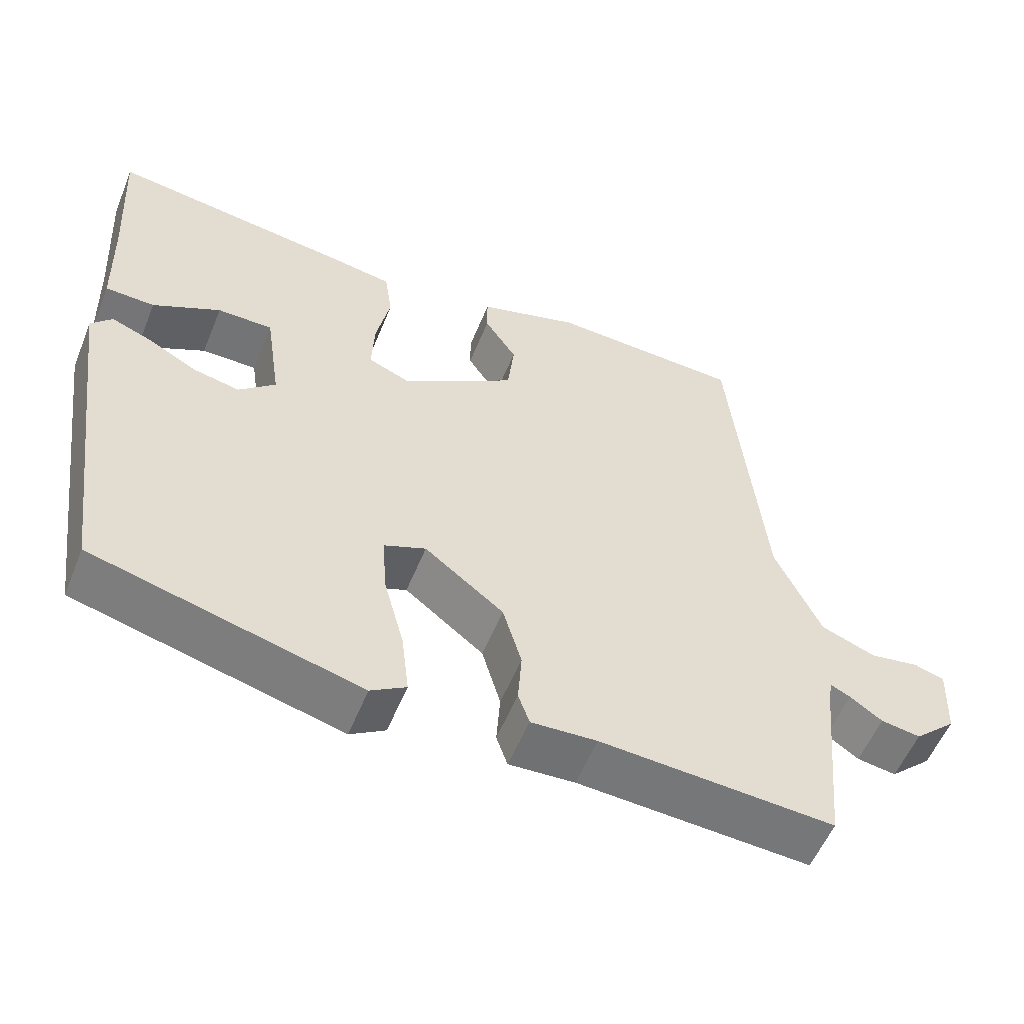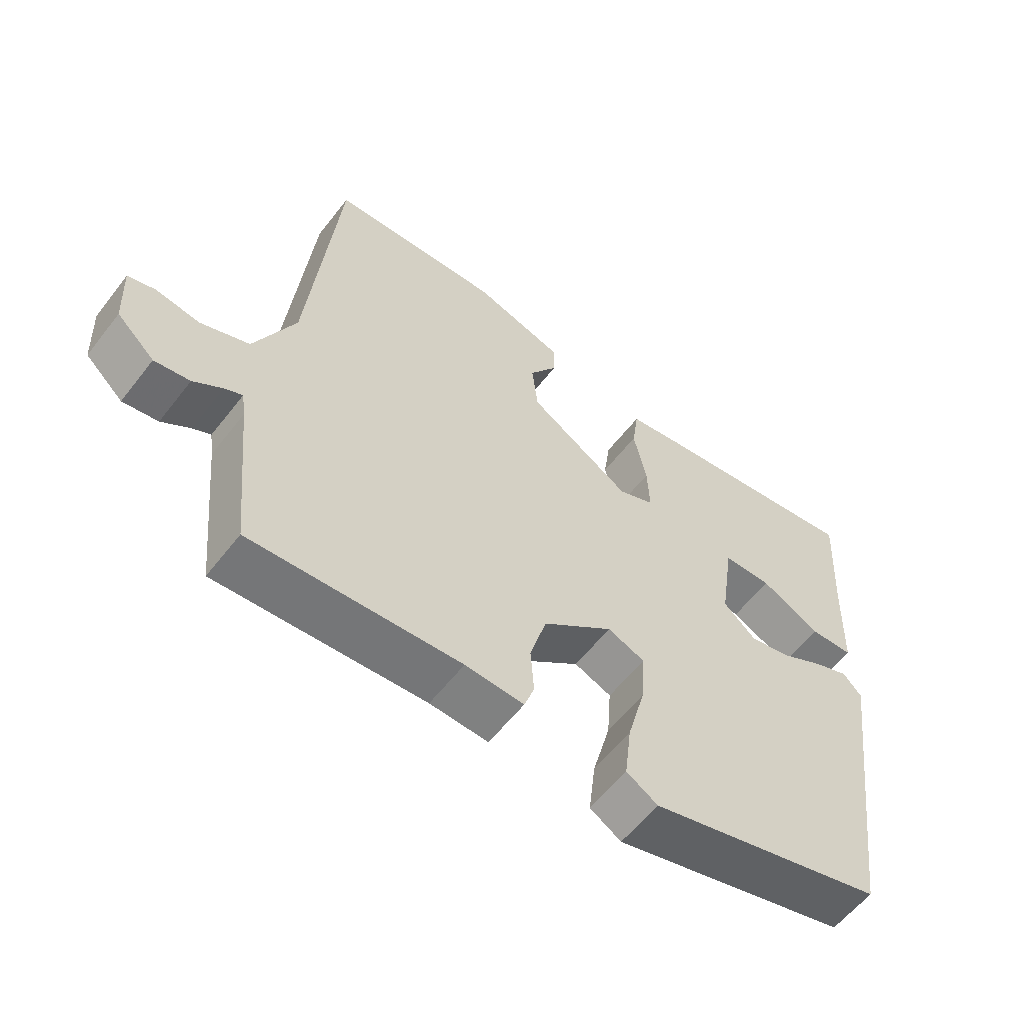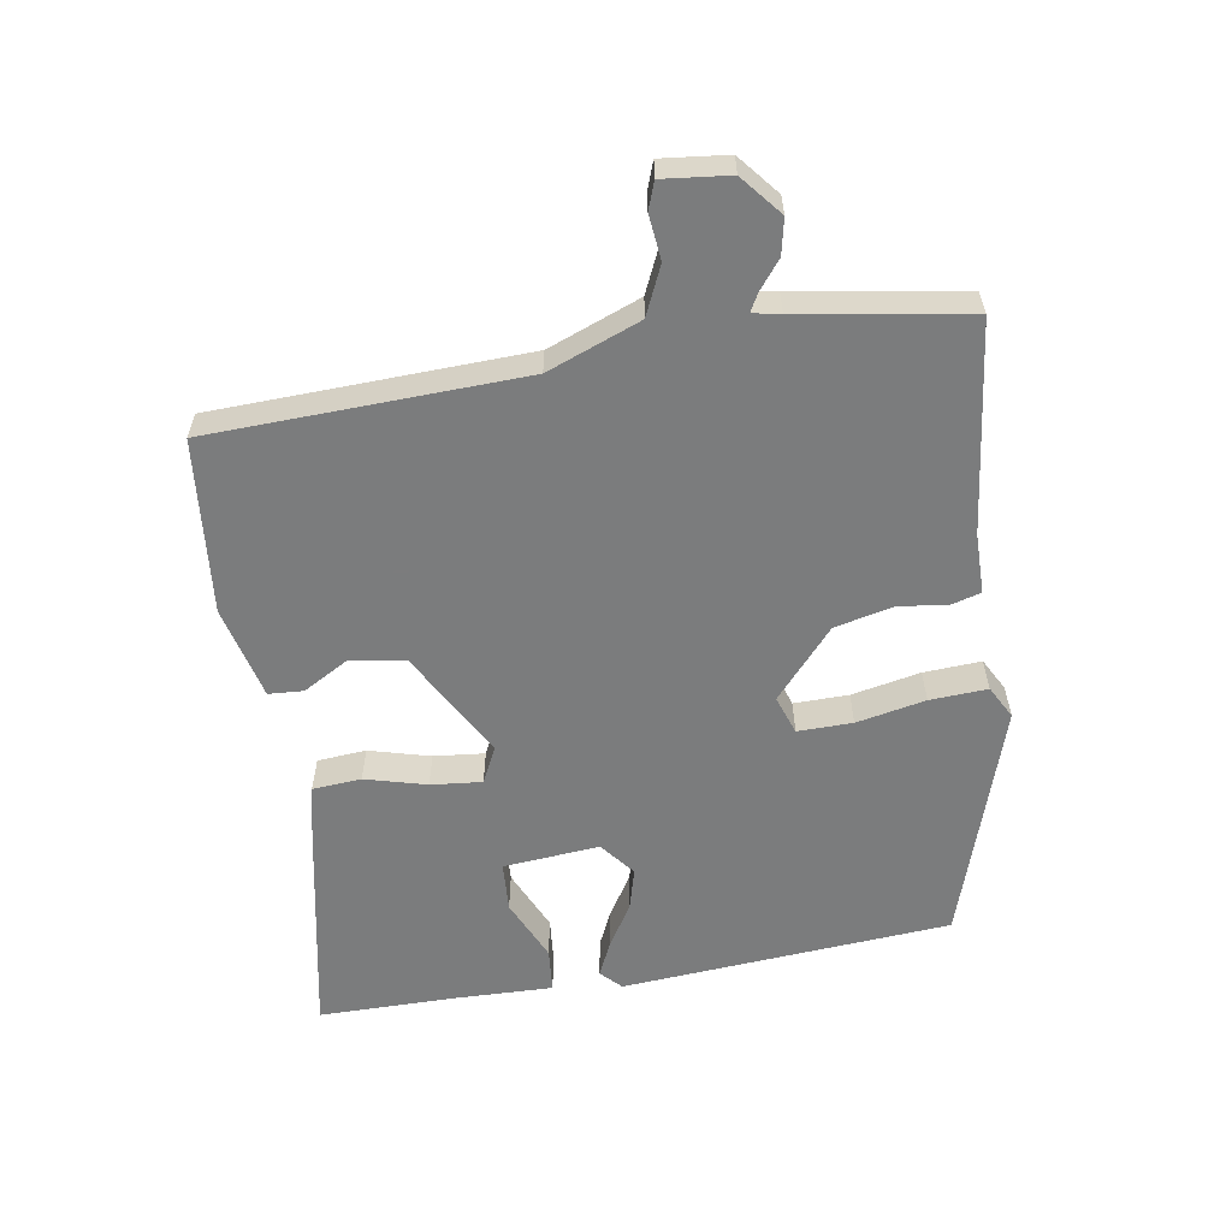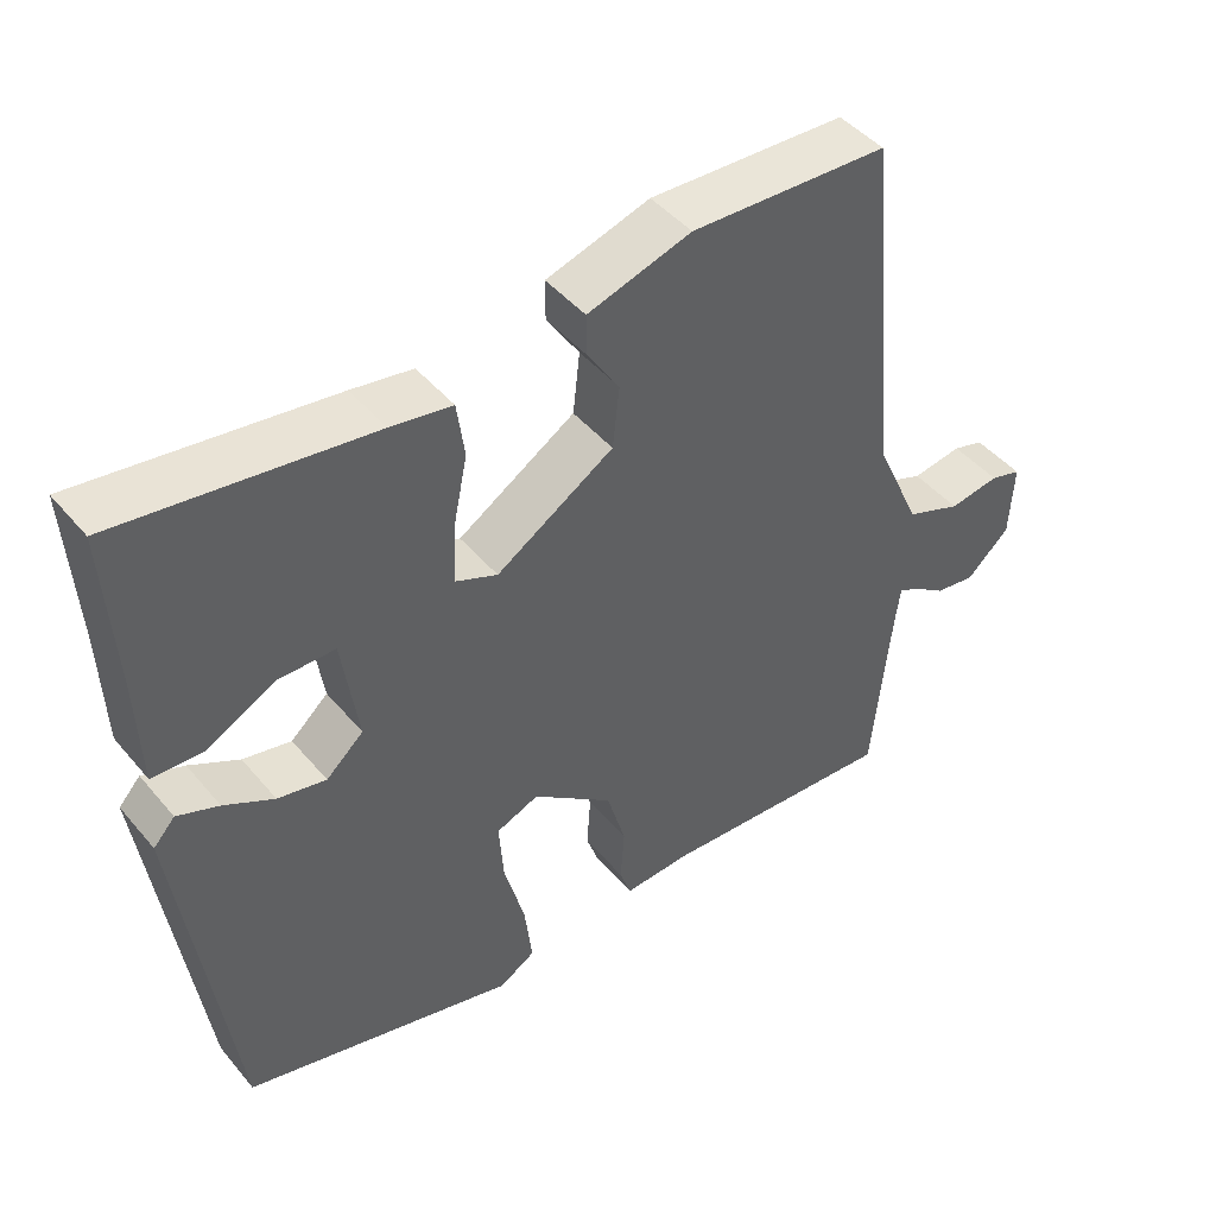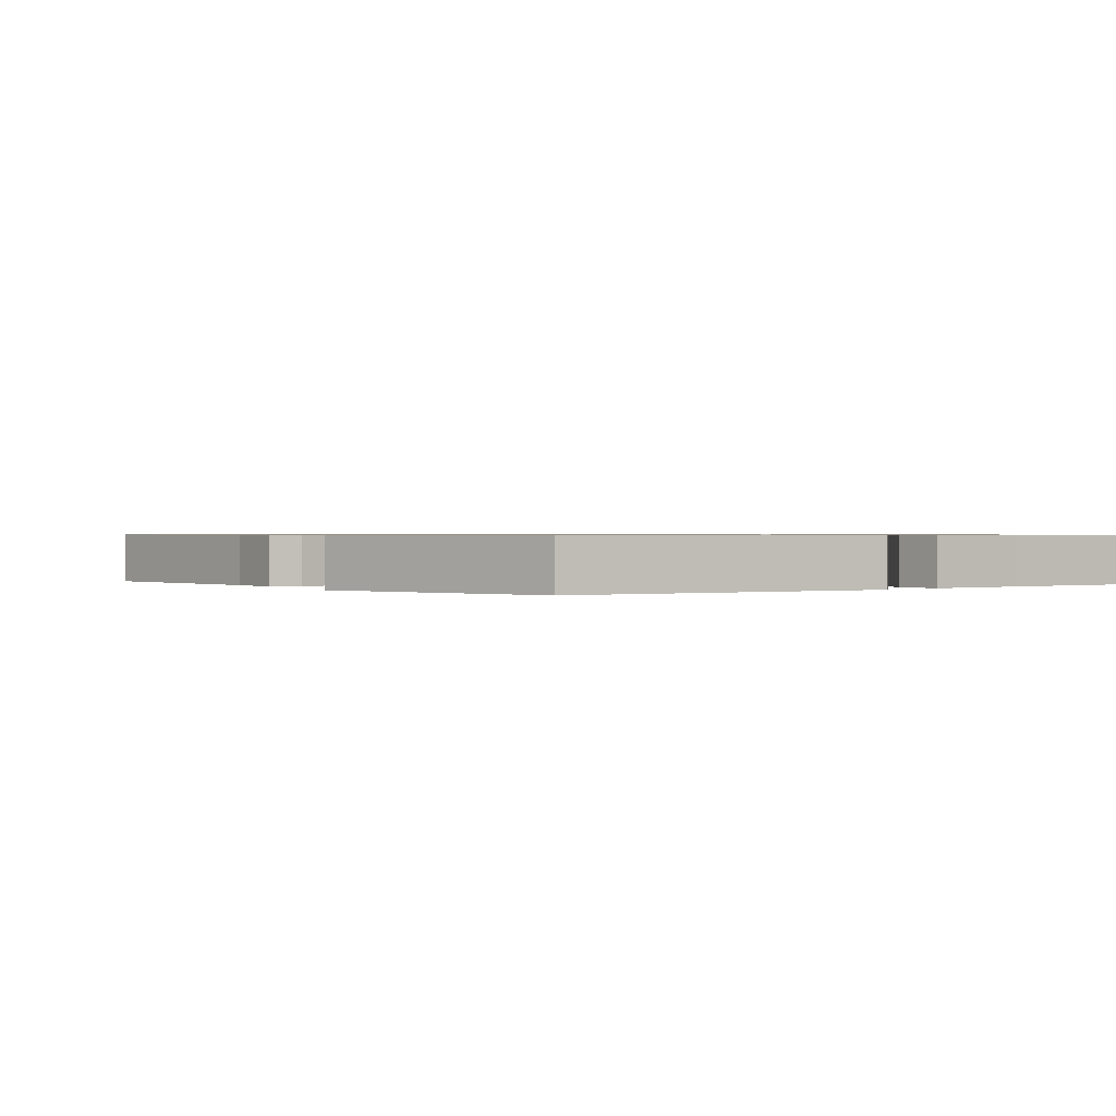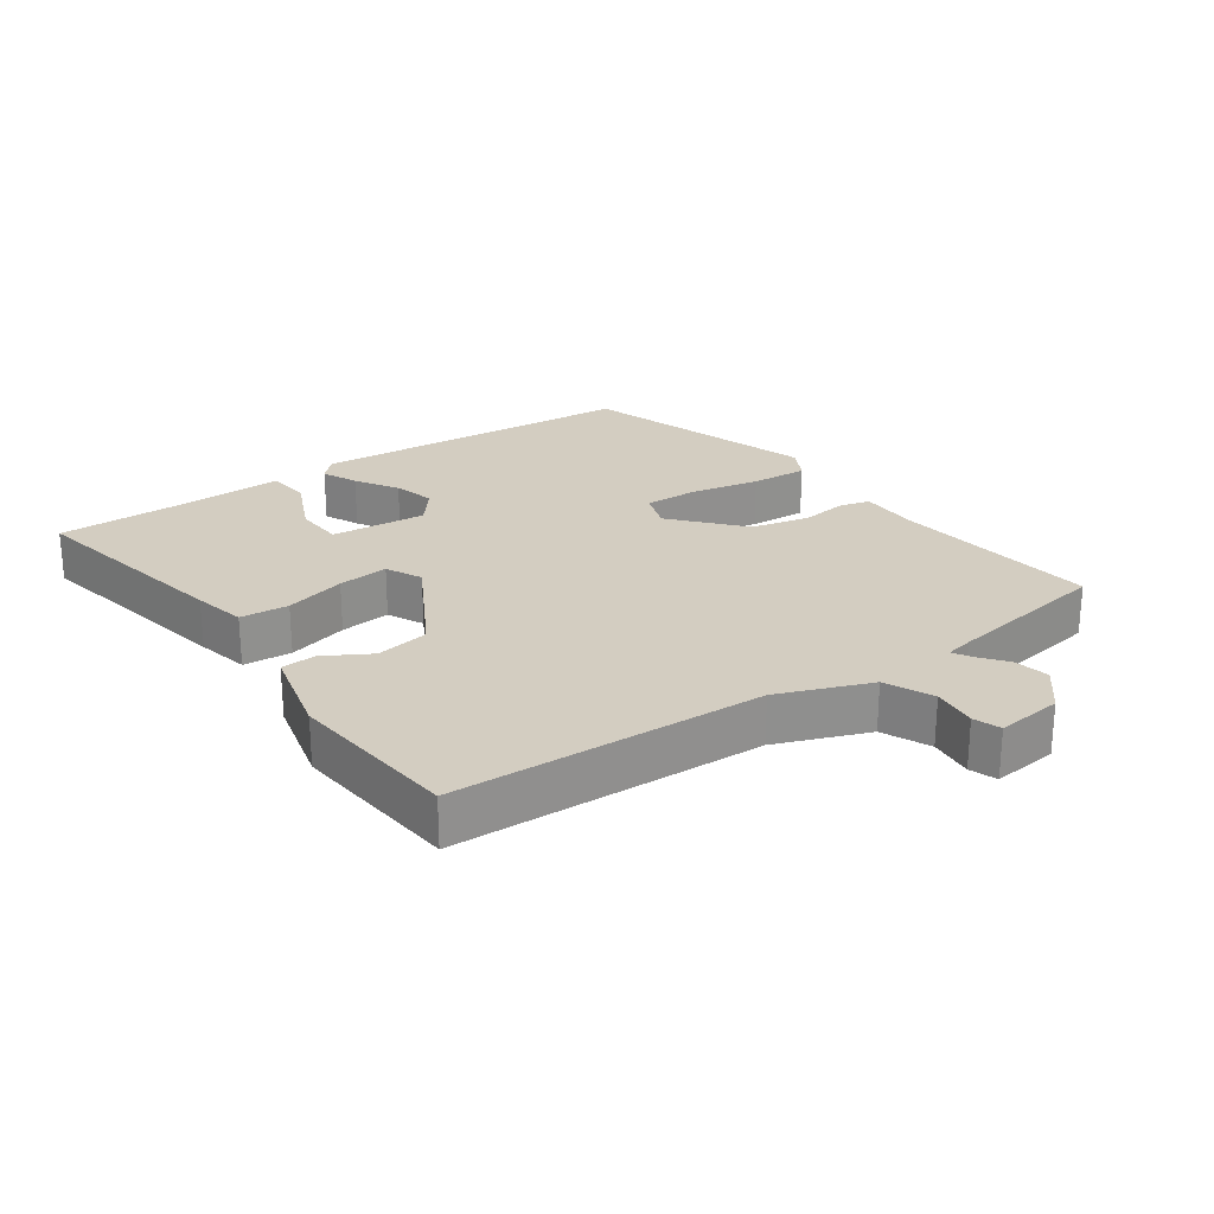
<metadata>
{"format":"obj","ext":"obj","renderer":"f3d","projection":"perspective","resolution":1024,"background":"white","views":[{"elev":-56.1,"azim":-22.1,"up":"+Z"},{"elev":-58.6,"azim":142.5,"up":"+Z"},{"elev":-58.7,"azim":95.8,"up":"+Y"},{"elev":45.4,"azim":-37.3,"up":"+Z"},{"elev":0.7,"azim":-127.9,"up":"+Y"},{"elev":24.8,"azim":51.6,"up":"+Y"}]}
</metadata>
<code>
v -0.473 0.07 -0.428
v -0.54 0.07 0.058
v -0.512 0.07 0.089
v -0.458 0.07 0.068
v -0.393 0.07 0.033
v -0.33 0.07 0.02
v -0.281 0.07 0.064
v -0.302 0.07 0.206
v -0.376 0.07 0.206
v -0.466 0.07 0.159
v -0.532 0.07 0.161
v -0.537 0.07 0.309
v -0.549 0.07 0.511
v -0.221 0.07 0.467
v -0.141 0.07 0.454
v -0.131 0.07 0.382
v -0.15 0.07 0.29
v -0.153 0.07 0.214
v -0.098 0.07 0.191
v 0.056 0.07 0.289
v 0.065 0.07 0.37
v 0.022 0.07 0.436
v 0.022 0.07 0.488
v 0.158 0.07 0.53
v 0.417 0.07 0.52
v 0.461 0.07 0.058
v 0.522 0.07 -0.076
v 0.595 0.07 -0.104
v 0.661 0.07 -0.093
v 0.702 0.07 -0.105
v 0.697 0.07 -0.204
v 0.64 0.07 -0.257
v 0.587 0.07 -0.249
v 0.544 0.07 -0.219
v 0.517 0.07 -0.206
v 0.511 0.07 -0.247
v 0.486 0.07 -0.497
v 0.173 0.07 -0.479
v 0.085 0.07 -0.484
v 0.07 0.07 -0.441
v 0.075 0.07 -0.369
v 0.05 0.07 -0.283
v -0.056 0.07 -0.201
v -0.112 0.07 -0.224
v -0.106 0.07 -0.305
v -0.079 0.07 -0.406
v -0.069 0.07 -0.491
v -0.116 0.07 -0.52
v -0.473 0 -0.428
v -0.54 0 0.058
v -0.512 0 0.089
v -0.458 0 0.068
v -0.393 0 0.033
v -0.33 0 0.02
v -0.281 0 0.064
v -0.302 0 0.206
v -0.376 0 0.206
v -0.466 0 0.159
v -0.532 0 0.161
v -0.537 0 0.309
v -0.549 0 0.511
v -0.221 0 0.467
v -0.141 0 0.454
v -0.131 0 0.382
v -0.15 0 0.29
v -0.153 0 0.214
v -0.098 0 0.191
v 0.056 0 0.289
v 0.065 0 0.37
v 0.022 0 0.436
v 0.022 0 0.488
v 0.158 0 0.53
v 0.417 0 0.52
v 0.461 0 0.058
v 0.522 0 -0.076
v 0.595 0 -0.104
v 0.661 0 -0.093
v 0.702 0 -0.105
v 0.697 0 -0.204
v 0.64 0 -0.257
v 0.587 0 -0.249
v 0.544 0 -0.219
v 0.517 0 -0.206
v 0.511 0 -0.247
v 0.486 0 -0.497
v 0.173 0 -0.479
v 0.085 0 -0.484
v 0.07 0 -0.441
v 0.075 0 -0.369
v 0.05 0 -0.283
v -0.056 0 -0.201
v -0.112 0 -0.224
v -0.106 0 -0.305
v -0.079 0 -0.406
v -0.069 0 -0.491
v -0.116 0 -0.52
f 3 4 5
f 2 3 5
f 1 2 5
f 48 1 5
f 47 48 5
f 46 47 5
f 45 46 5
f 44 45 5 6
f 43 44 6 7
f 42 43 7 8
f 38 39 40 41
f 38 41 42
f 37 38 42
f 36 37 42
f 35 36 42 8
f 32 33 34
f 31 32 34
f 30 31 34
f 29 30 34
f 28 29 34
f 34 35 8
f 28 34 8
f 27 28 8
f 24 25 26
f 23 24 26
f 22 23 26
f 21 22 26
f 20 21 26 27
f 19 20 27
f 18 19 27 8
f 15 16 17
f 14 15 17
f 13 14 17
f 12 13 17
f 18 8 9
f 17 18 9
f 12 17 9
f 9 10 11 12
f 53 52 51
f 53 51 50
f 53 50 49
f 53 49 96
f 53 96 95
f 53 95 94
f 53 94 93
f 54 53 93 92
f 55 54 92 91
f 56 55 91 90
f 89 88 87 86
f 90 89 86
f 90 86 85
f 90 85 84
f 56 90 84 83
f 82 81 80
f 82 80 79
f 82 79 78
f 82 78 77
f 82 77 76
f 56 83 82
f 56 82 76
f 56 76 75
f 74 73 72
f 74 72 71
f 74 71 70
f 74 70 69
f 75 74 69 68
f 75 68 67
f 56 75 67 66
f 65 64 63
f 65 63 62
f 65 62 61
f 65 61 60
f 57 56 66
f 57 66 65
f 57 65 60
f 60 59 58 57
f 1 49 50 2
f 2 50 51 3
f 3 51 52 4
f 4 52 53 5
f 5 53 54 6
f 6 54 55 7
f 7 55 56 8
f 8 56 57 9
f 9 57 58 10
f 10 58 59 11
f 11 59 60 12
f 12 60 61 13
f 13 61 62 14
f 14 62 63 15
f 15 63 64 16
f 16 64 65 17
f 17 65 66 18
f 18 66 67 19
f 19 67 68 20
f 20 68 69 21
f 21 69 70 22
f 22 70 71 23
f 23 71 72 24
f 24 72 73 25
f 25 73 74 26
f 26 74 75 27
f 27 75 76 28
f 28 76 77 29
f 29 77 78 30
f 30 78 79 31
f 31 79 80 32
f 32 80 81 33
f 33 81 82 34
f 34 82 83 35
f 35 83 84 36
f 36 84 85 37
f 37 85 86 38
f 38 86 87 39
f 39 87 88 40
f 40 88 89 41
f 41 89 90 42
f 42 90 91 43
f 43 91 92 44
f 44 92 93 45
f 45 93 94 46
f 46 94 95 47
f 47 95 96 48
f 48 96 49 1

</code>
